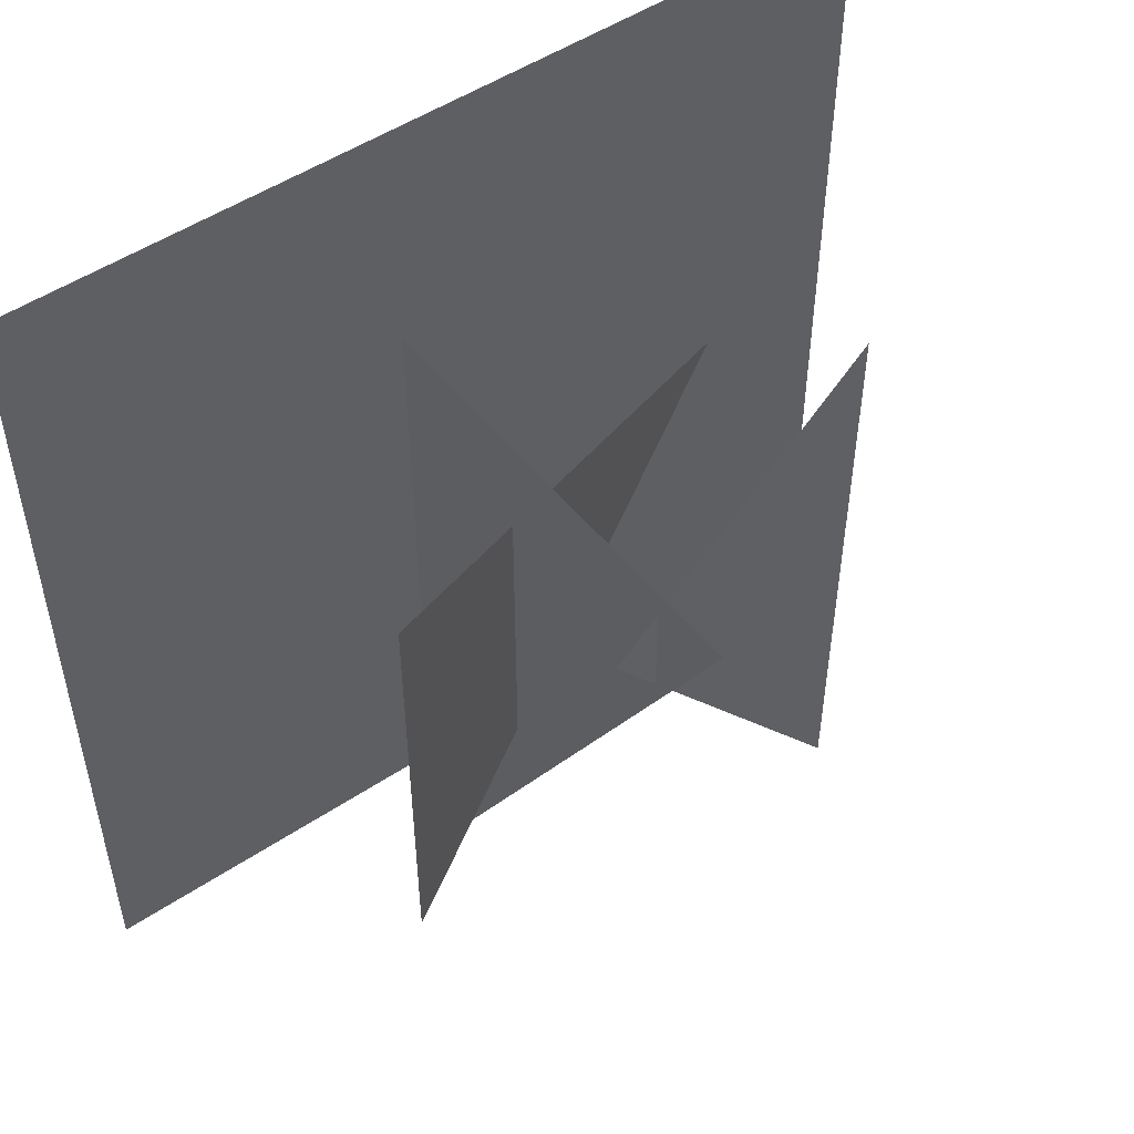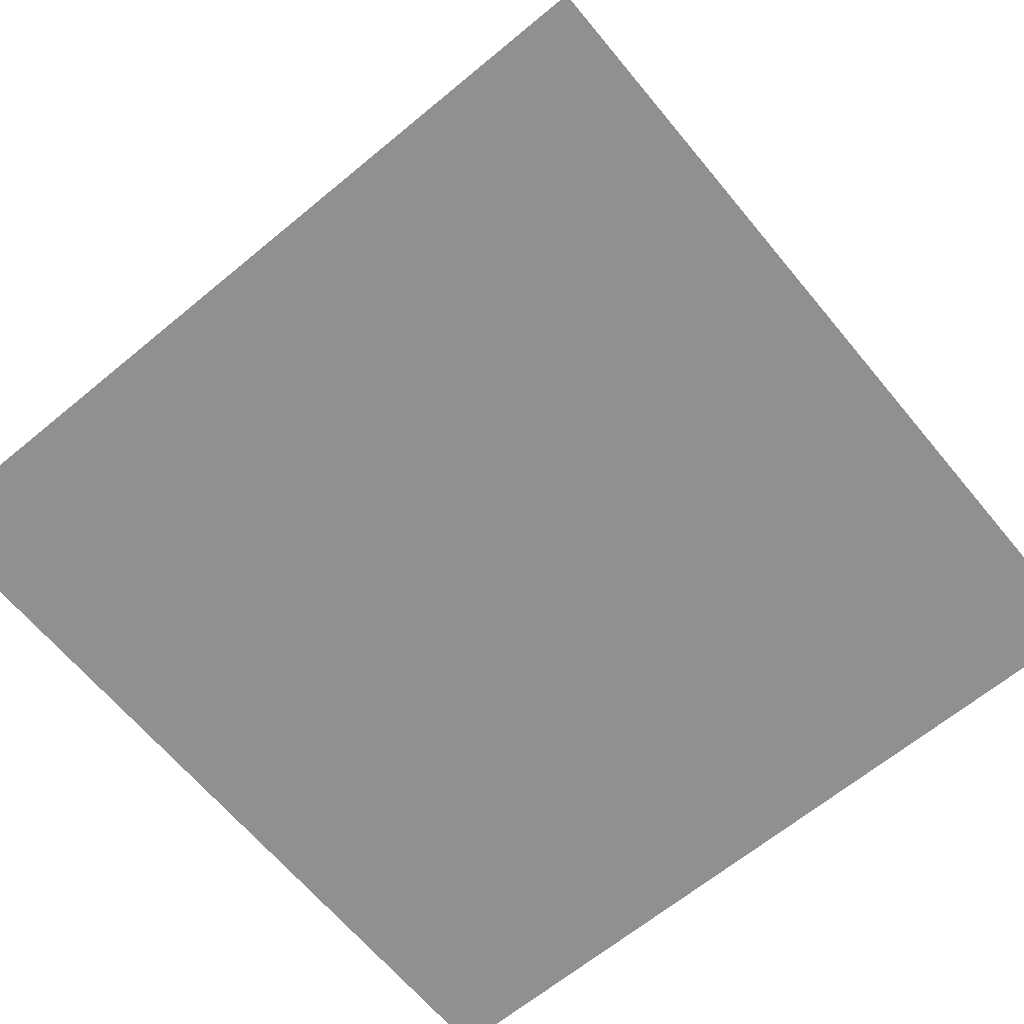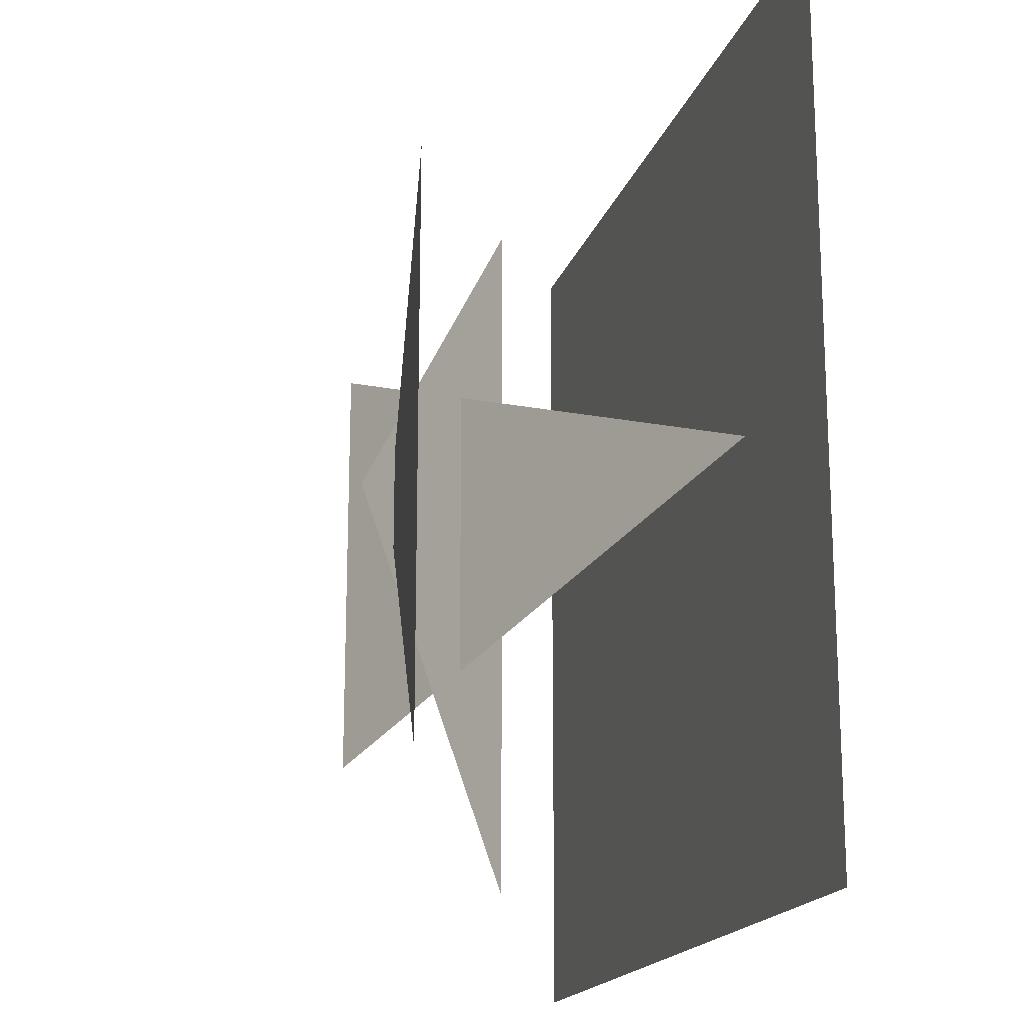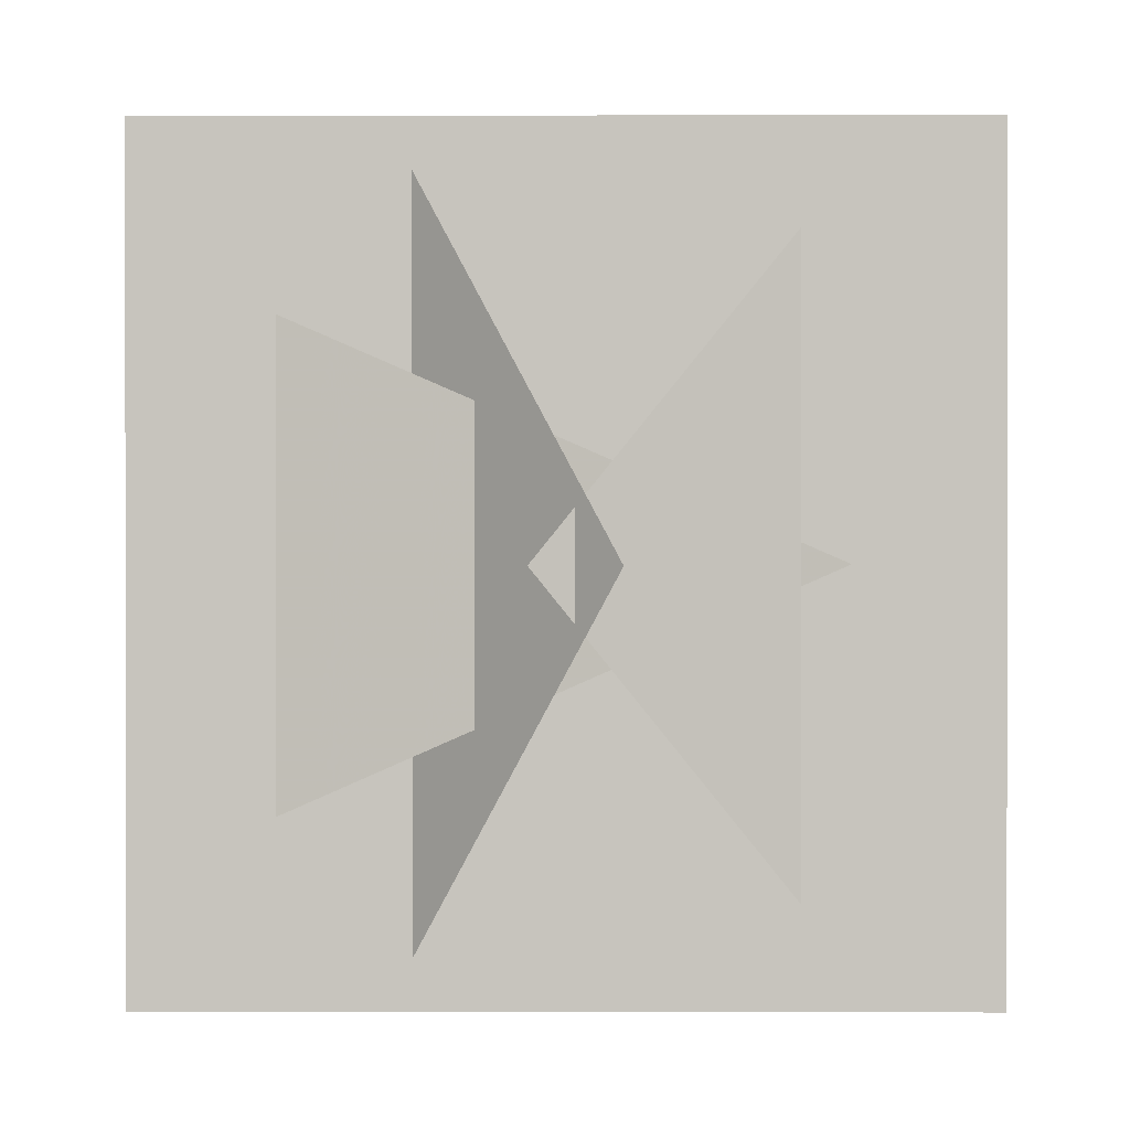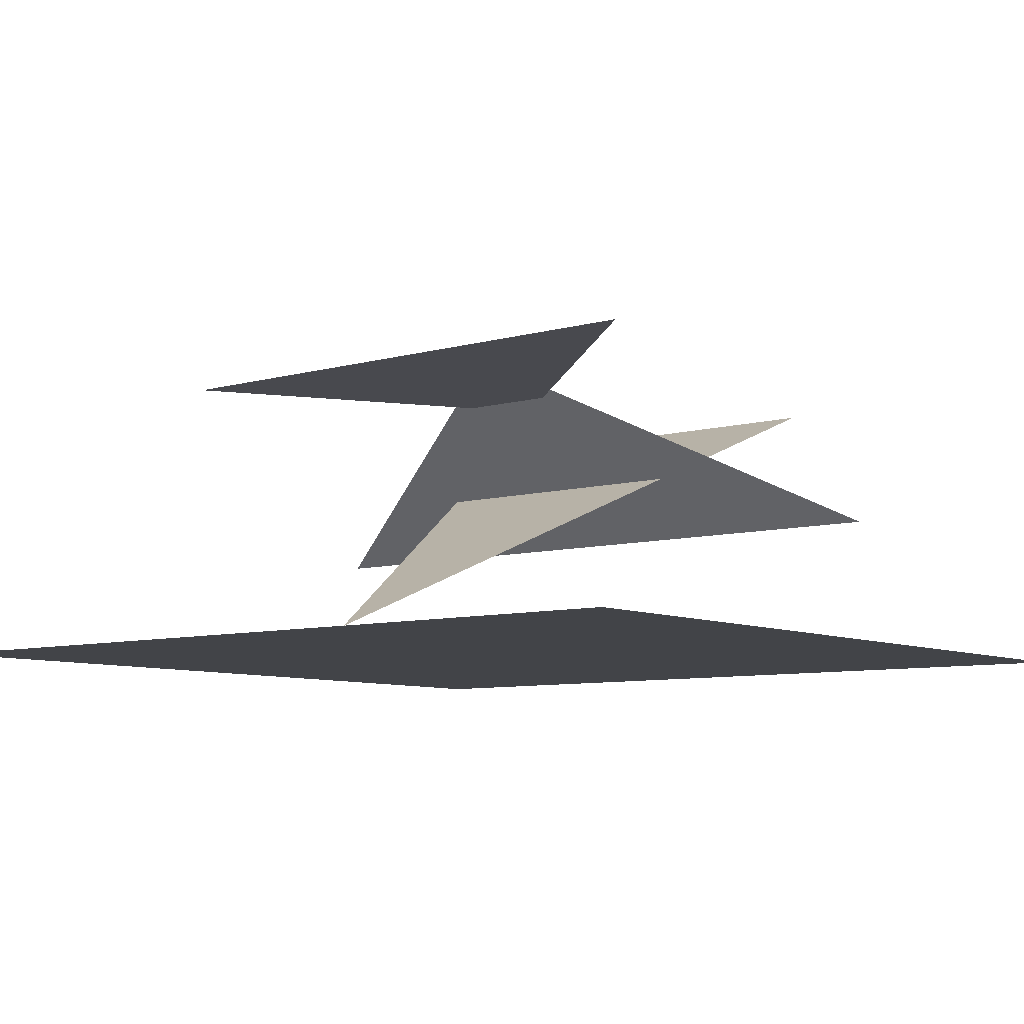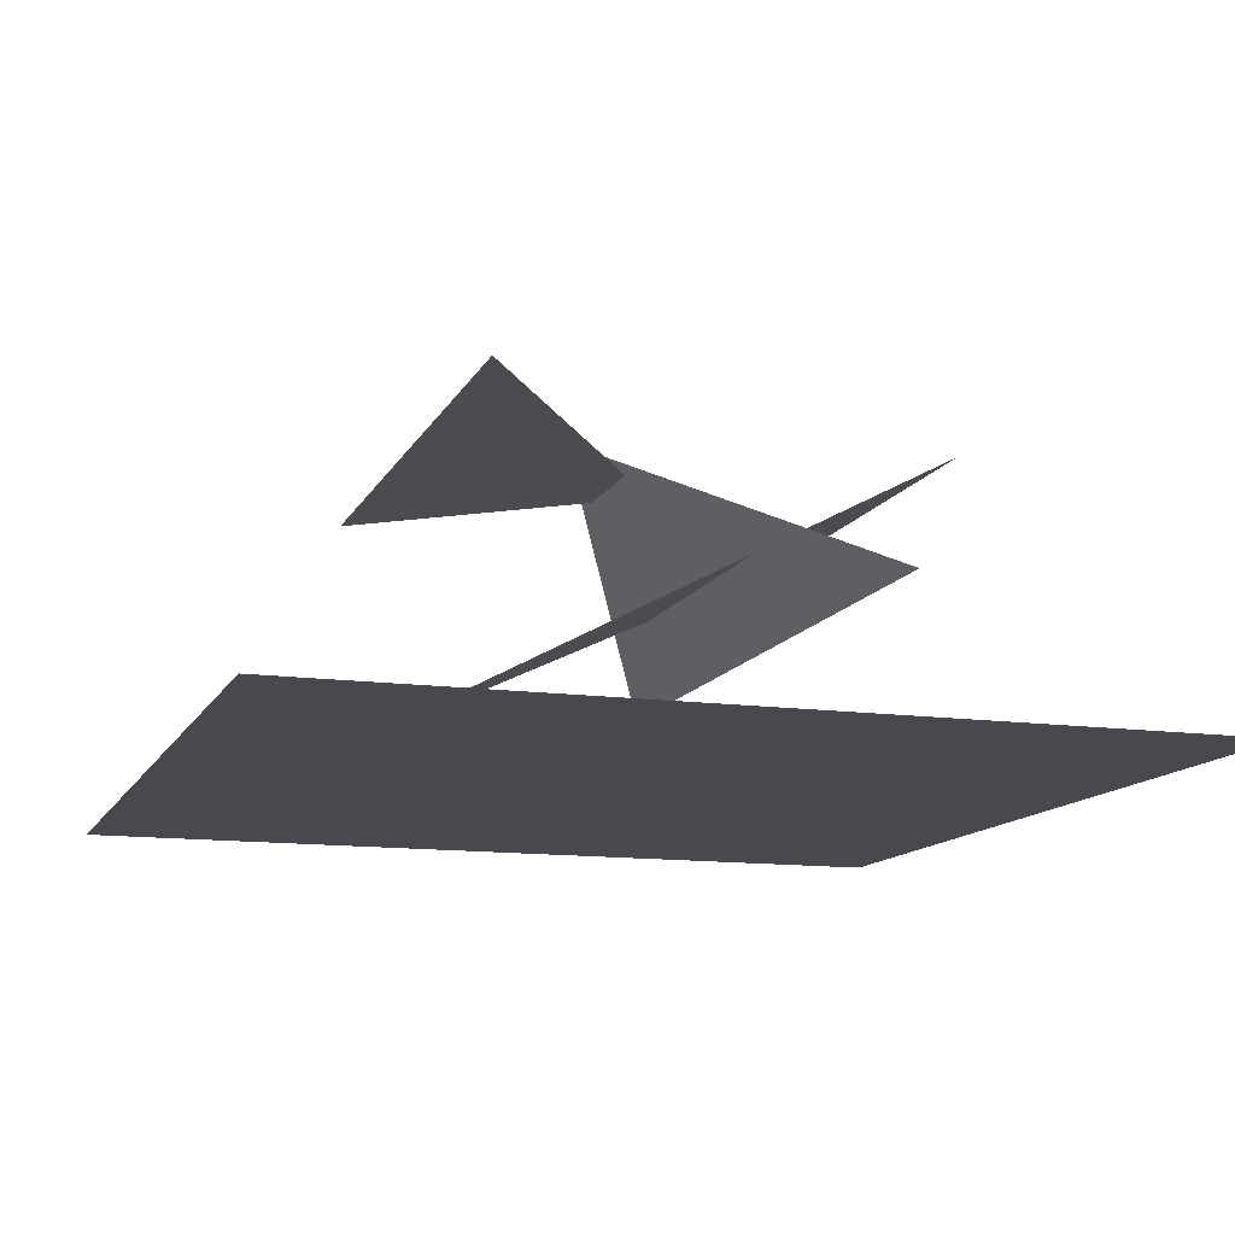
<metadata>
{"format":"obj","ext":"obj","renderer":"f3d","projection":"perspective","resolution":1024,"background":"white","views":[{"elev":51.2,"azim":144.1,"up":"+Z"},{"elev":-65.5,"azim":-140.3,"up":"+Y"},{"elev":-17.7,"azim":-105.0,"up":"+Z"},{"elev":0.3,"azim":-179.7,"up":"+Z"},{"elev":-7.9,"azim":-51.6,"up":"+Y"},{"elev":-12.7,"azim":-18.2,"up":"+Y"}]}
</metadata>
<code>
v 744 400 300
v 744 400 0
v 20  34  0
v 120 434 400
v 444 400 0
v 120 434 0
v 594 200 500
v 594 200 0
v 330 463 0
v -190  10 -600
v 990 10 -600
v 990 10 600
v -190 10 600
v 744 400 -300
v 120 434 -400
v 594 200 -500
v -390 -100 0
v 1190  -100 0
v 1190  600  0
v -390 600  0
f 1 2 3
f 2 14 3
f 4 5 6
f 5 15 6
f 7 8 9
f 8 16 9
f 10 13 12 11

</code>
